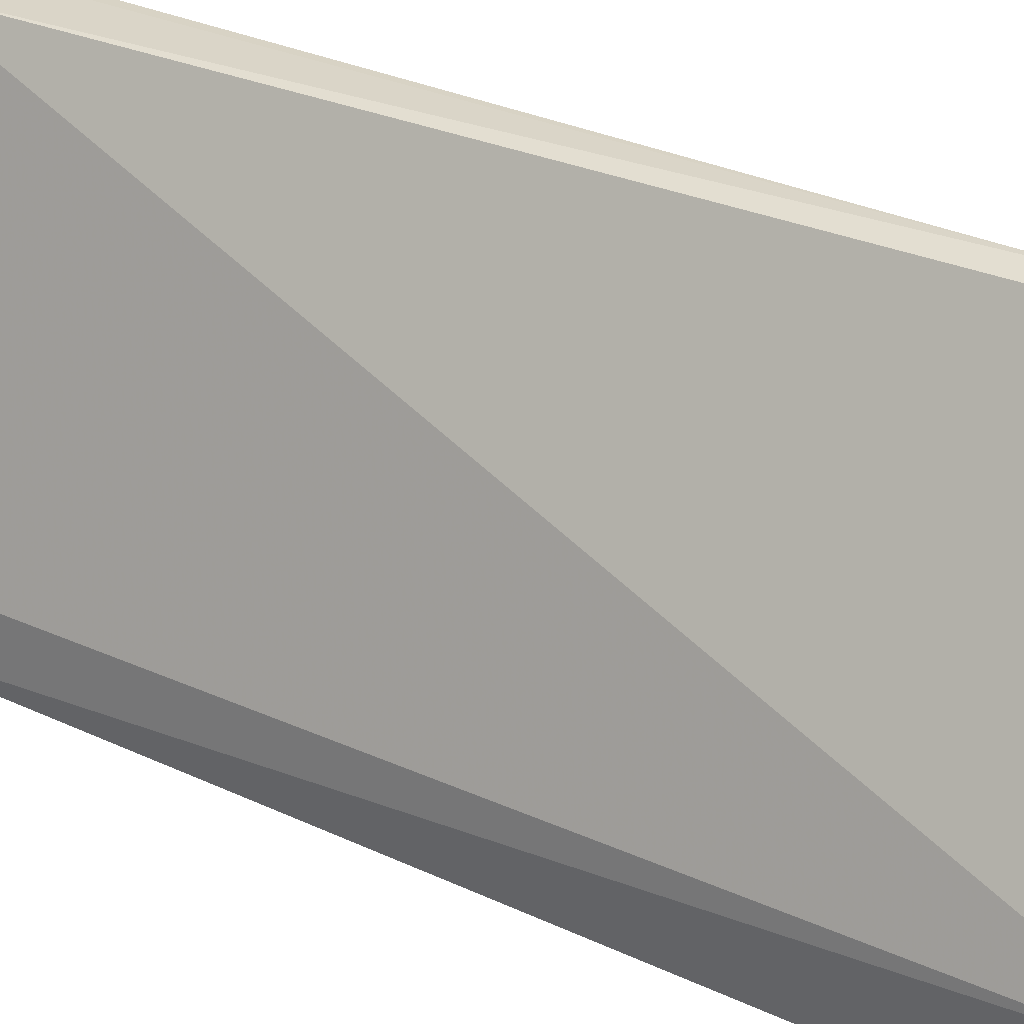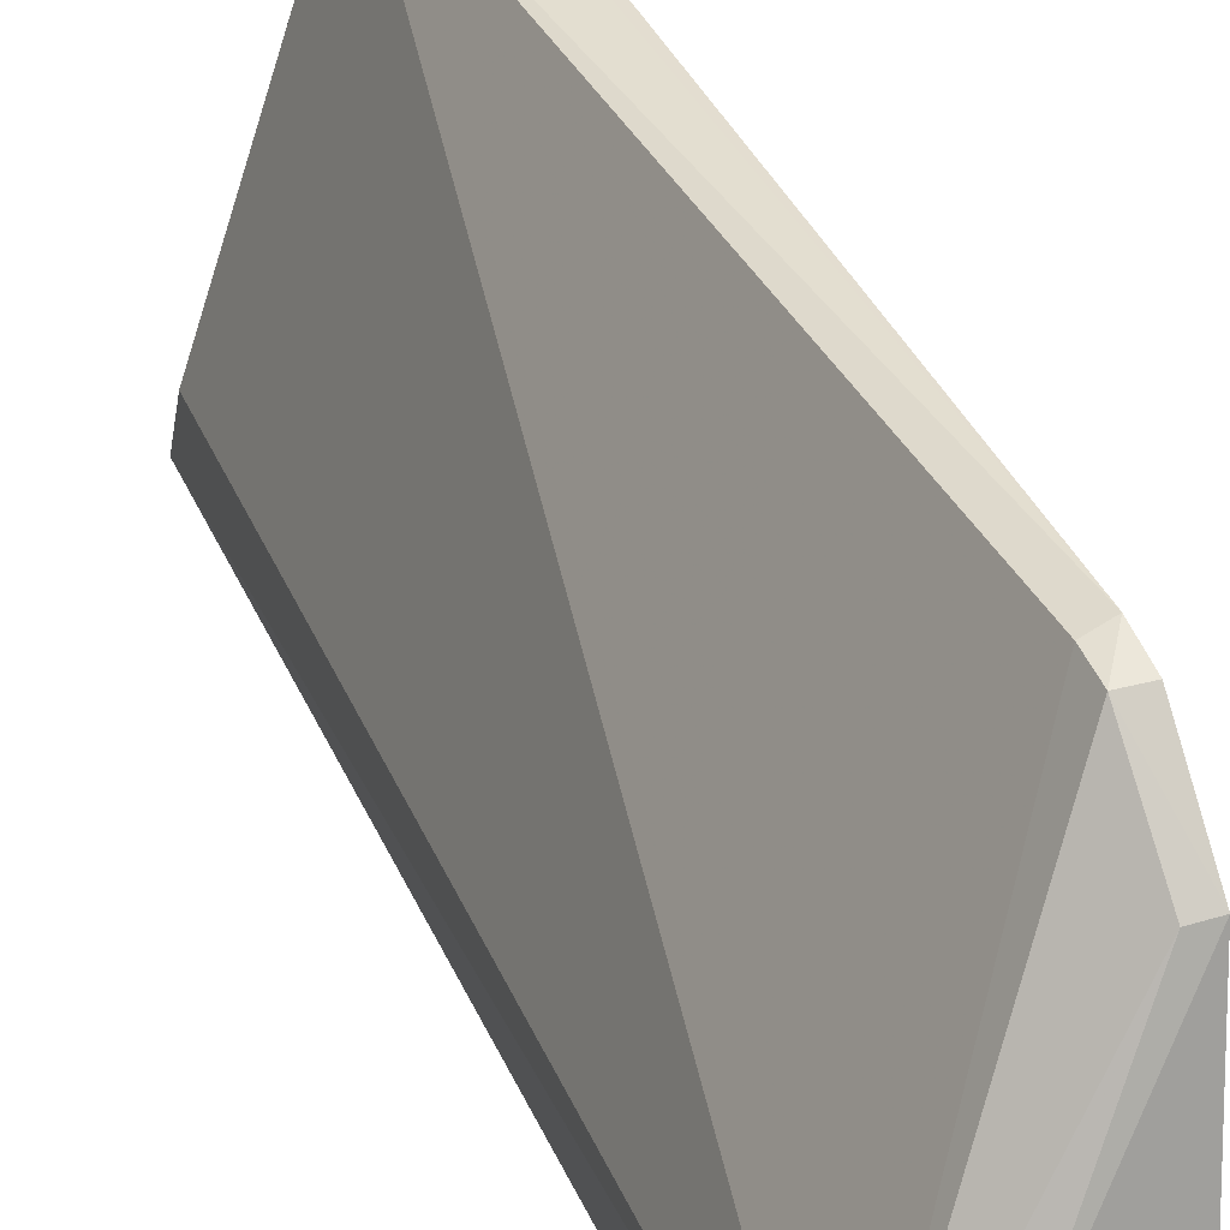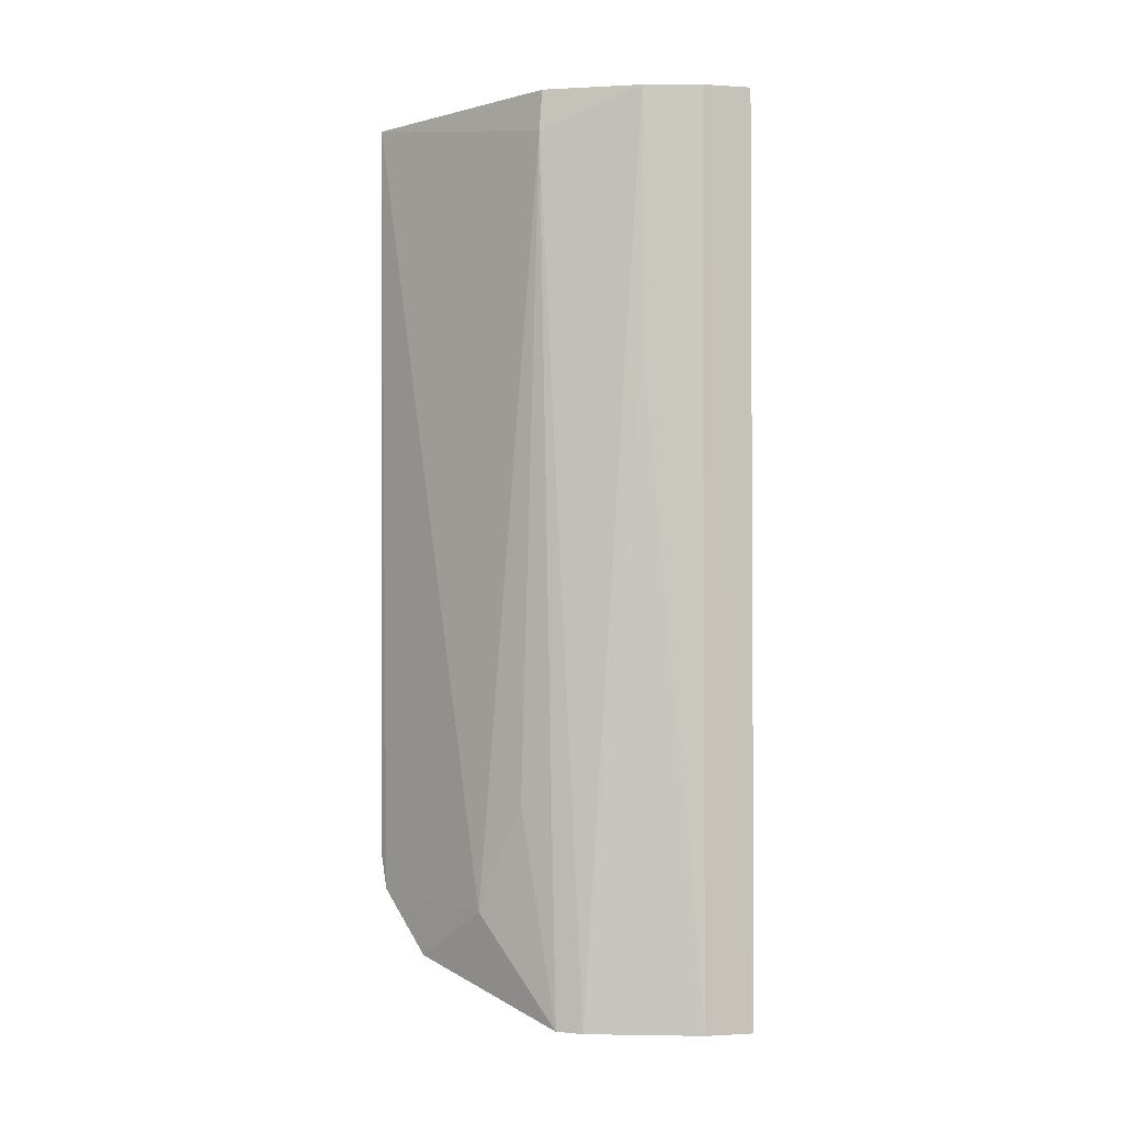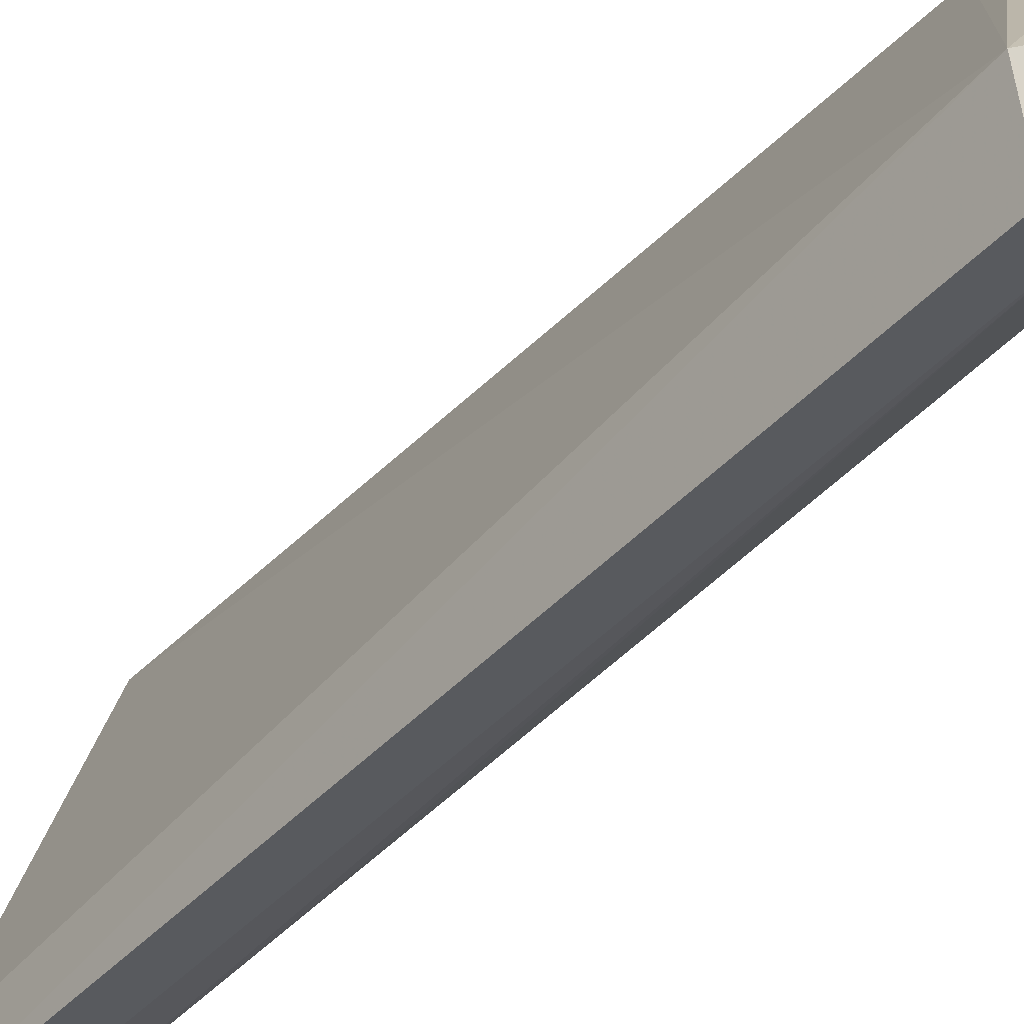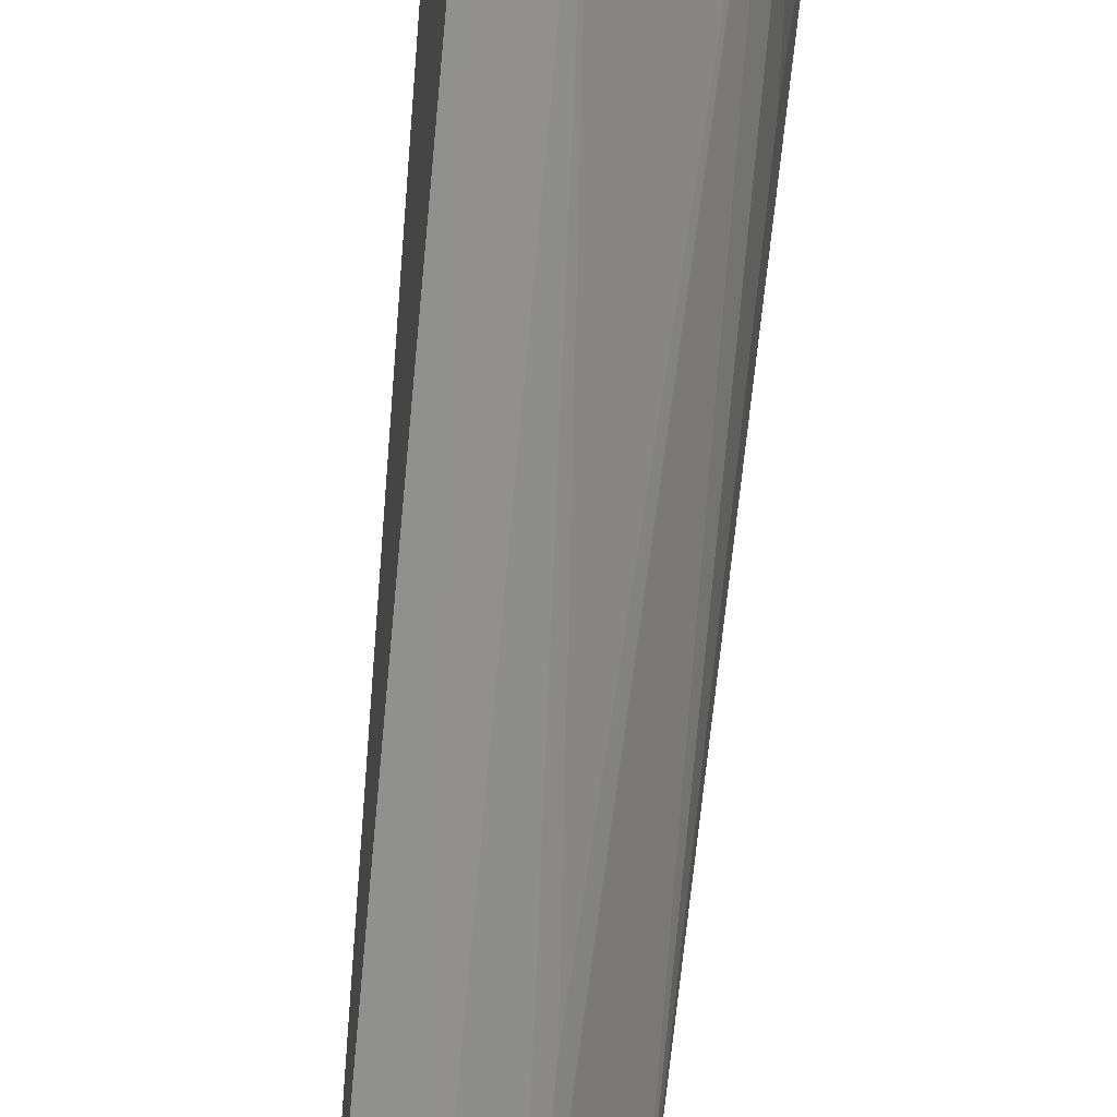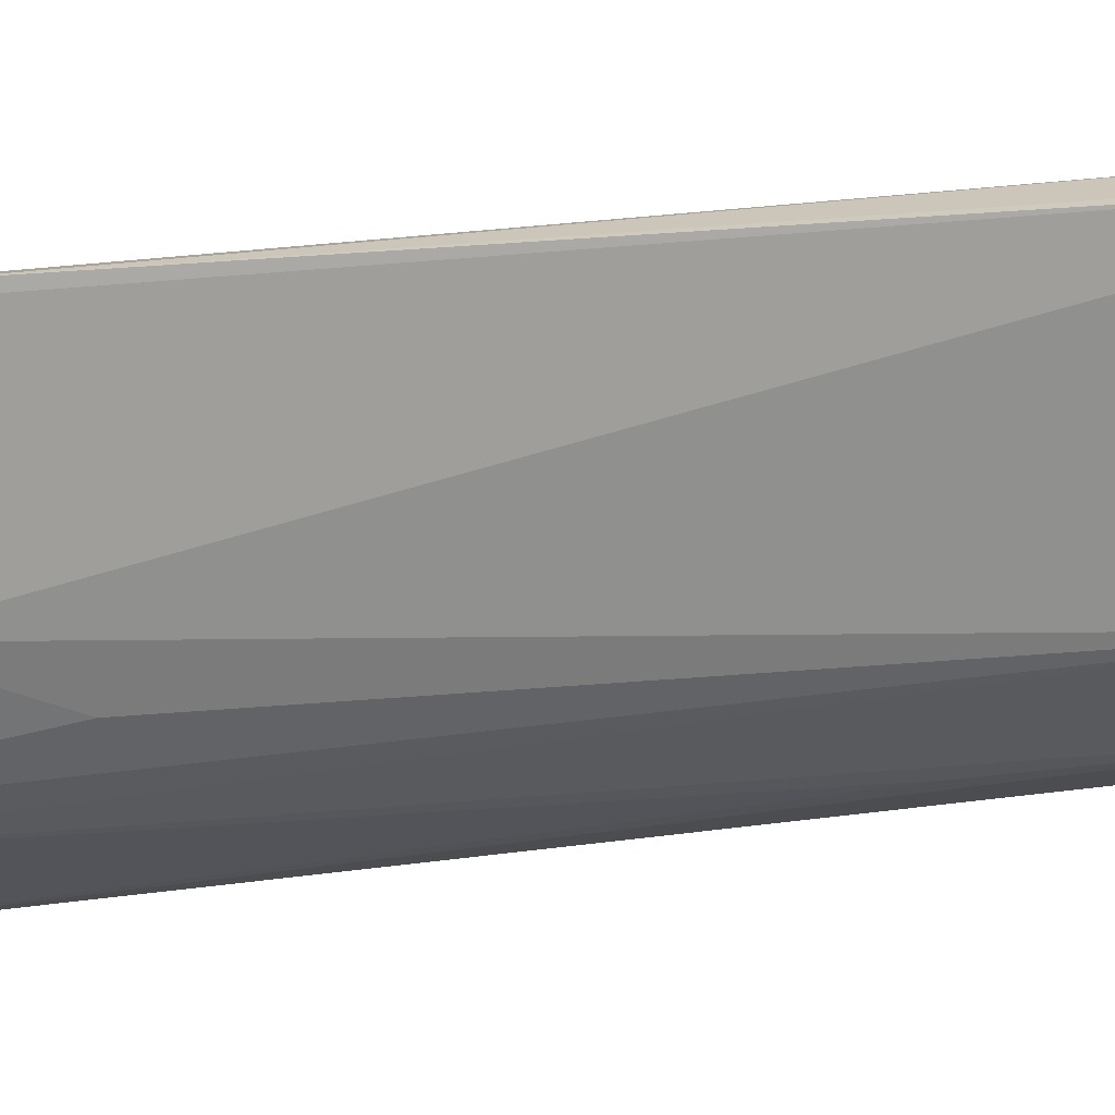
<metadata>
{"format":"obj","ext":"obj","renderer":"f3d","projection":"perspective","resolution":1024,"background":"white","views":[{"elev":29.6,"azim":125.1,"up":"+Y"},{"elev":36.3,"azim":158.6,"up":"+Y"},{"elev":-2.4,"azim":-43.3,"up":"+Z"},{"elev":-41.2,"azim":142.3,"up":"+Y"},{"elev":-67.8,"azim":174.5,"up":"+Y"},{"elev":21.1,"azim":-105.4,"up":"+Y"}]}
</metadata>
<code>
v -0.1404 -0.04243 0.1293
v -0.1189 -0.0936 0.1298
v -0.1168 -0.08226 0.002453
v -0.1381 -0.07564 0.003296
v -0.1398 -0.07474 0.1293
v -0.1187 -0.0934 0.002995
v -0.1376 -0.0425 0.01951
v -0.1339 -0.04243 0.1269
v -0.1419 -0.04249 0.1294
v -0.1363 -0.07893 0.003187
v -0.1407 -0.05115 0.01077
v -0.1192 -0.08609 0.127
v -0.1404 -0.04132 0.02378
v -0.1376 -0.04204 0.02335
v -0.1252 -0.07487 0.002485
v -0.1402 -0.07463 0.1236
v -0.1323 -0.0863 0.129
v -0.1405 -0.04242 0.01929
v -0.1252 -0.09051 0.003104
v -0.138 -0.05138 0.01098
v -0.1413 -0.06367 0.0181
v -0.1257 -0.09106 0.1294
v -0.132 -0.08593 0.09372
v -0.1401 -0.0709 0.03314
f 6 3 2
f 8 1 2
f 9 5 2
f 9 2 1
f 12 8 2
f 12 2 3
f 12 3 8
f 13 1 8
f 13 9 1
f 14 8 3
f 14 3 7
f 14 13 8
f 14 7 13
f 15 10 4
f 15 4 11
f 16 4 10
f 16 5 9
f 17 16 10
f 17 5 16
f 18 9 13
f 18 13 7
f 18 7 11
f 19 15 3
f 19 3 6
f 19 10 15
f 20 15 11
f 20 11 7
f 20 7 3
f 20 3 15
f 21 11 4
f 21 16 9
f 21 18 11
f 21 9 18
f 22 2 5
f 22 5 17
f 22 17 19
f 22 19 6
f 22 6 2
f 23 19 17
f 23 17 10
f 23 10 19
f 24 21 4
f 24 4 16
f 24 16 21

</code>
